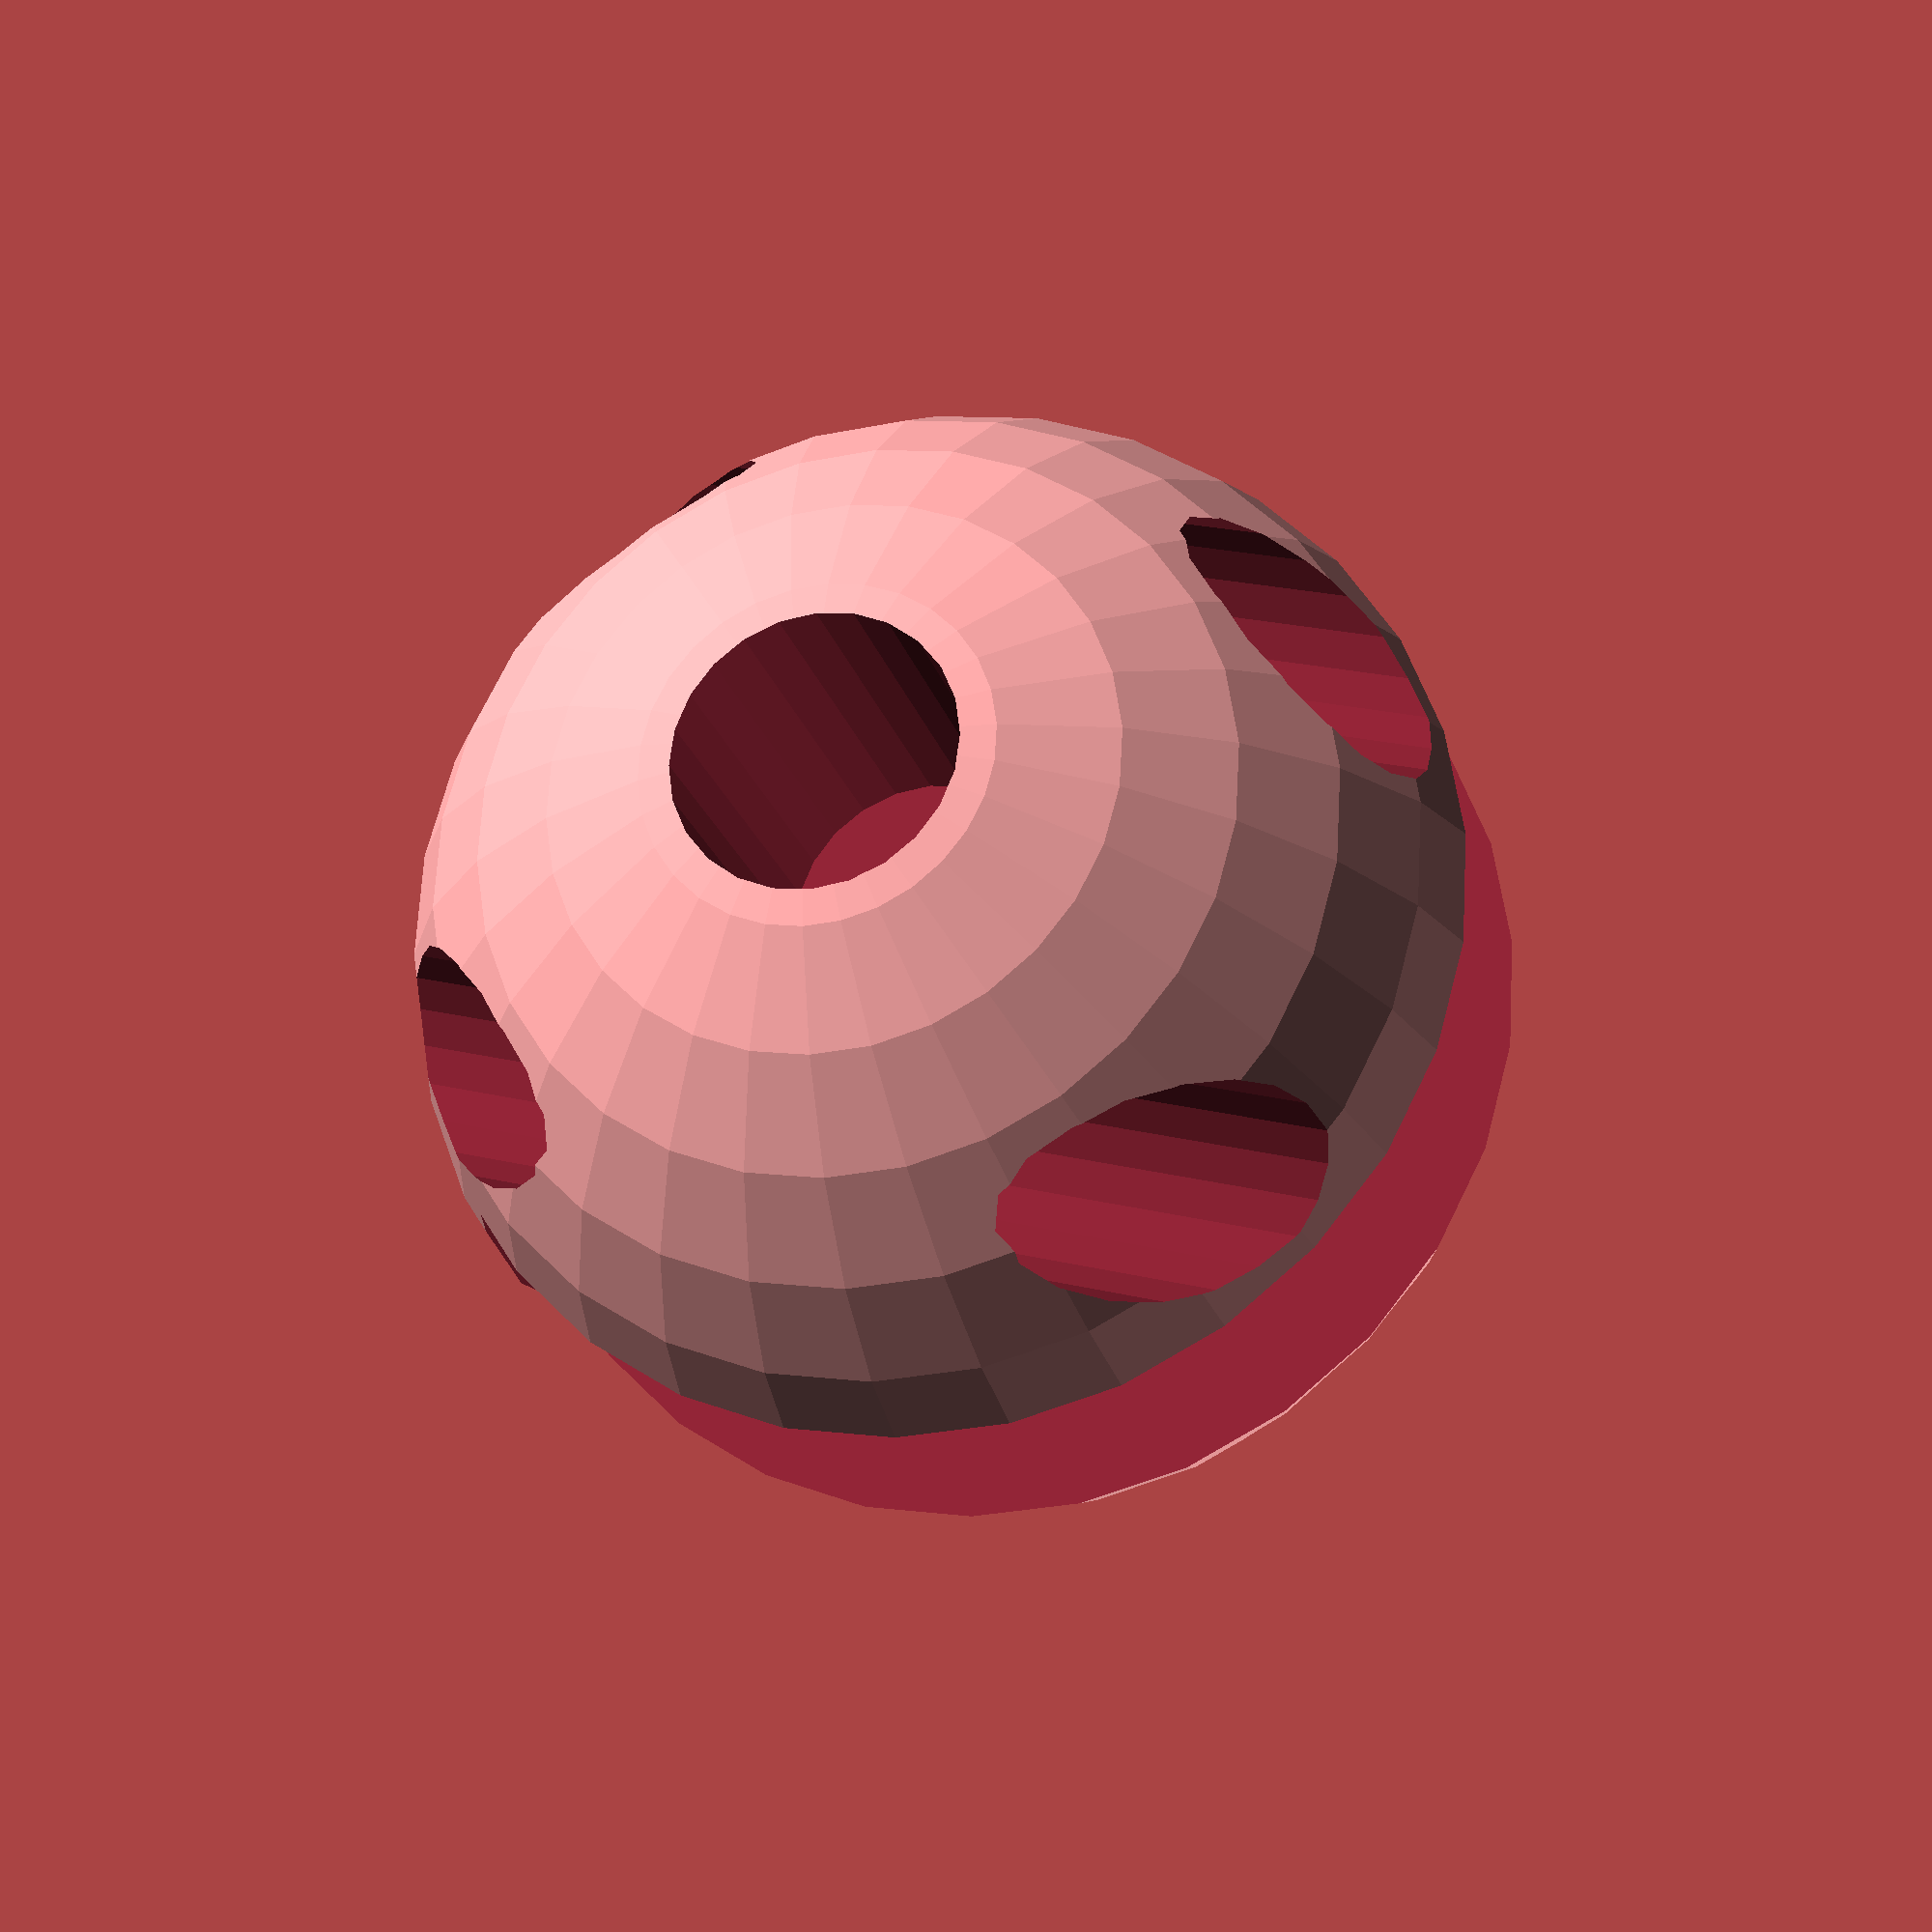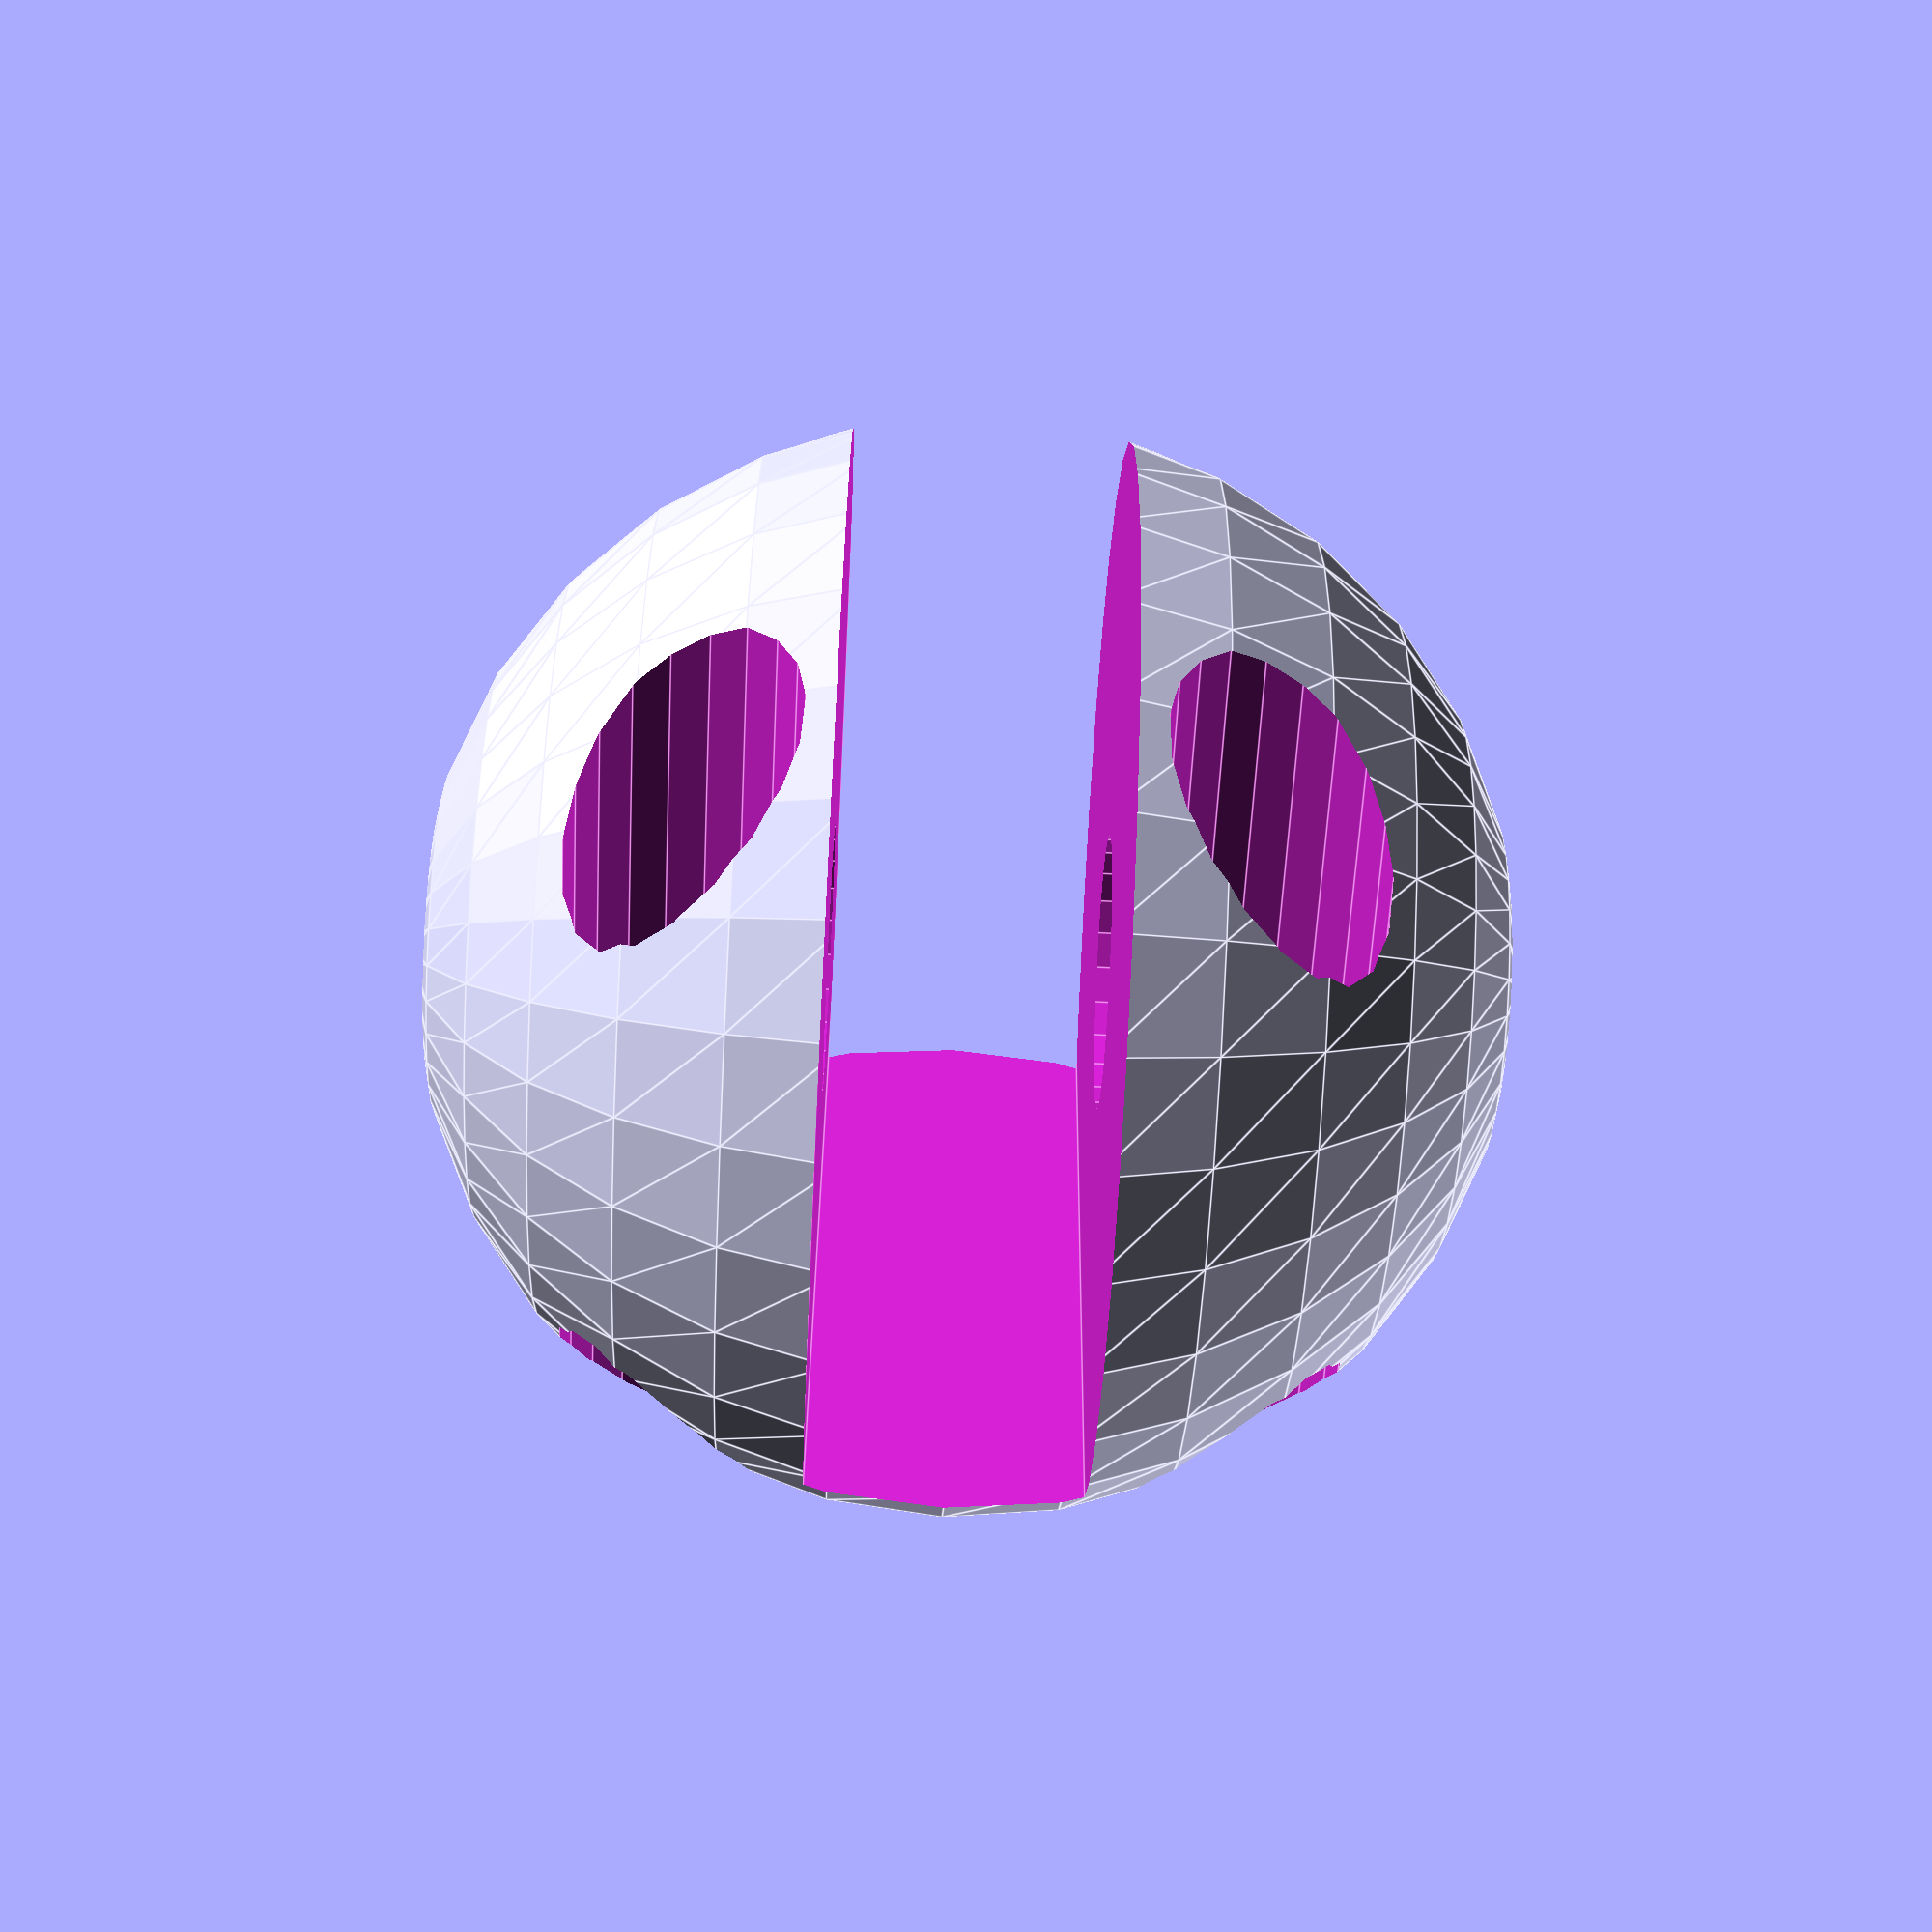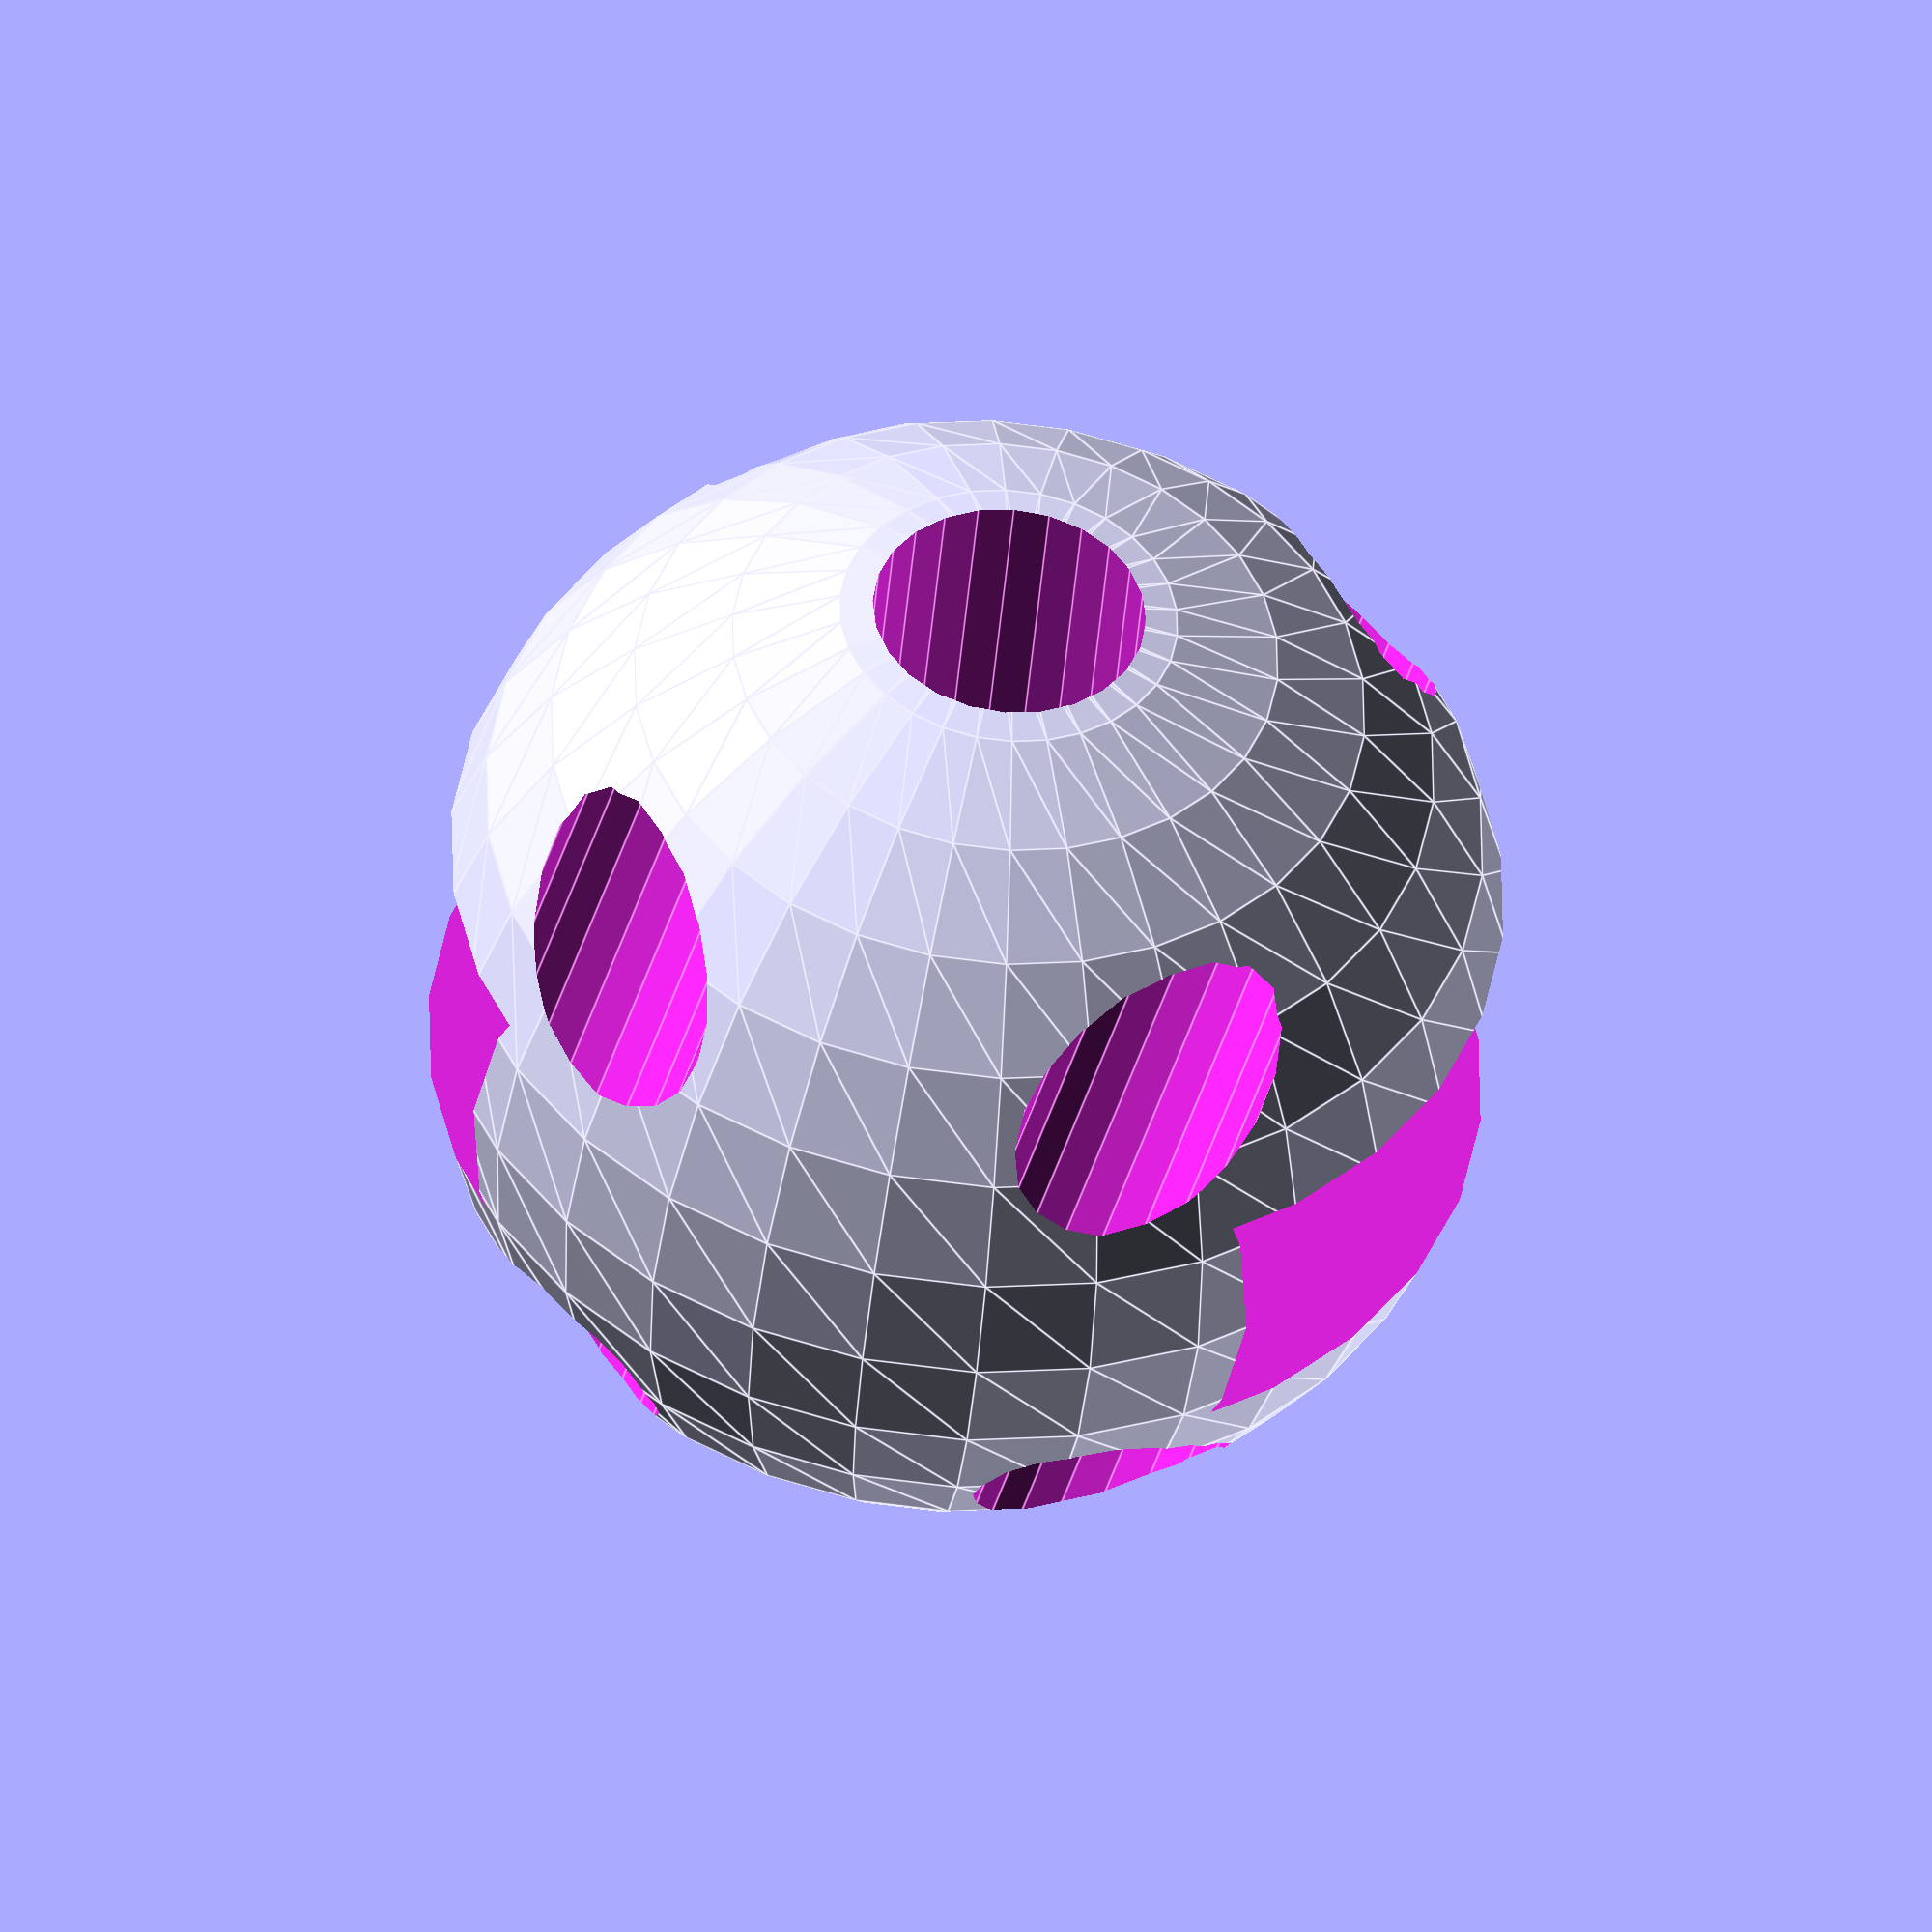
<openscad>
TABLE_LENGTH = 15;
KNOB_RADIUS = 2 * TABLE_LENGTH;
OFFSET = -10;

module mirror_copy(v = [1, 0, 0]) {
    children();
    mirror(v) children();
}

module knob() {
    difference() {
        difference() {
            translate([0,OFFSET,0])
            sphere(KNOB_RADIUS);
            scale([4,4,1])
            cube(TABLE_LENGTH,center=true);
        }
        VERTICAL_HOLE_RADIUS = 7.5;
        VERTICAL_HOLE_HEIGHT = 80;
        HORIZONTAL_HOLE_RADIUS = VERTICAL_HOLE_RADIUS * 0.8;
        HORIZONTAL_HOLE_HEIGHT = VERTICAL_HOLE_HEIGHT;
        translate([0,OFFSET,-VERTICAL_HOLE_HEIGHT / 2])
        cylinder(r=VERTICAL_HOLE_RADIUS, h=VERTICAL_HOLE_HEIGHT);
        // holes
        mirror_copy([1,0,0])
        mirror_copy([0,0,1])
        rotate([90,0,0])
        translate([0.5 * KNOB_RADIUS, 0.5 * KNOB_RADIUS,-HORIZONTAL_HOLE_HEIGHT / 2])
        cylinder(r=HORIZONTAL_HOLE_RADIUS, h=HORIZONTAL_HOLE_HEIGHT);
    }
}
knob();

// todo add hook for headphone
// todo think about making this "generic" different bit and bobs to slid in and out of these knobs for different kinds of storage

</openscad>
<views>
elev=202.5 azim=285.4 roll=164.9 proj=p view=solid
elev=67.8 azim=260.0 roll=267.1 proj=p view=edges
elev=42.3 azim=343.1 roll=175.3 proj=o view=edges
</views>
